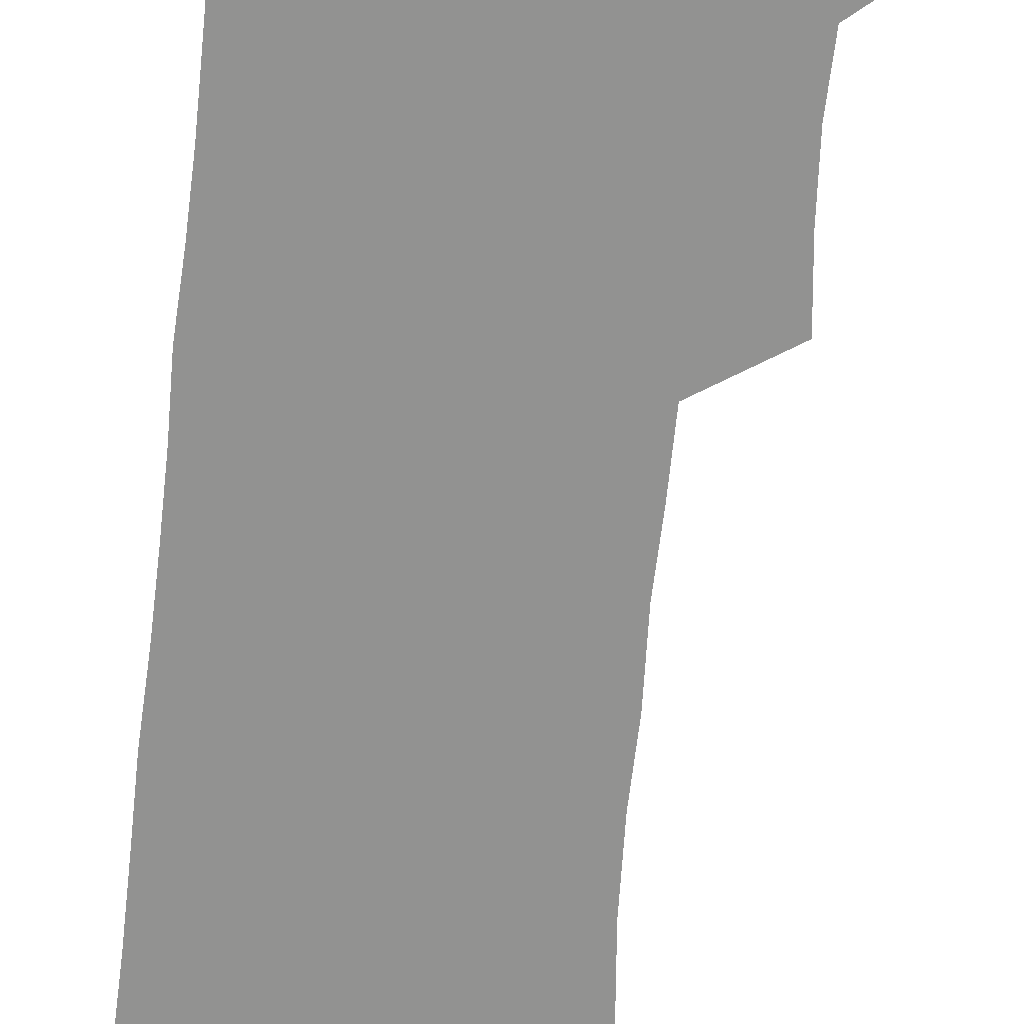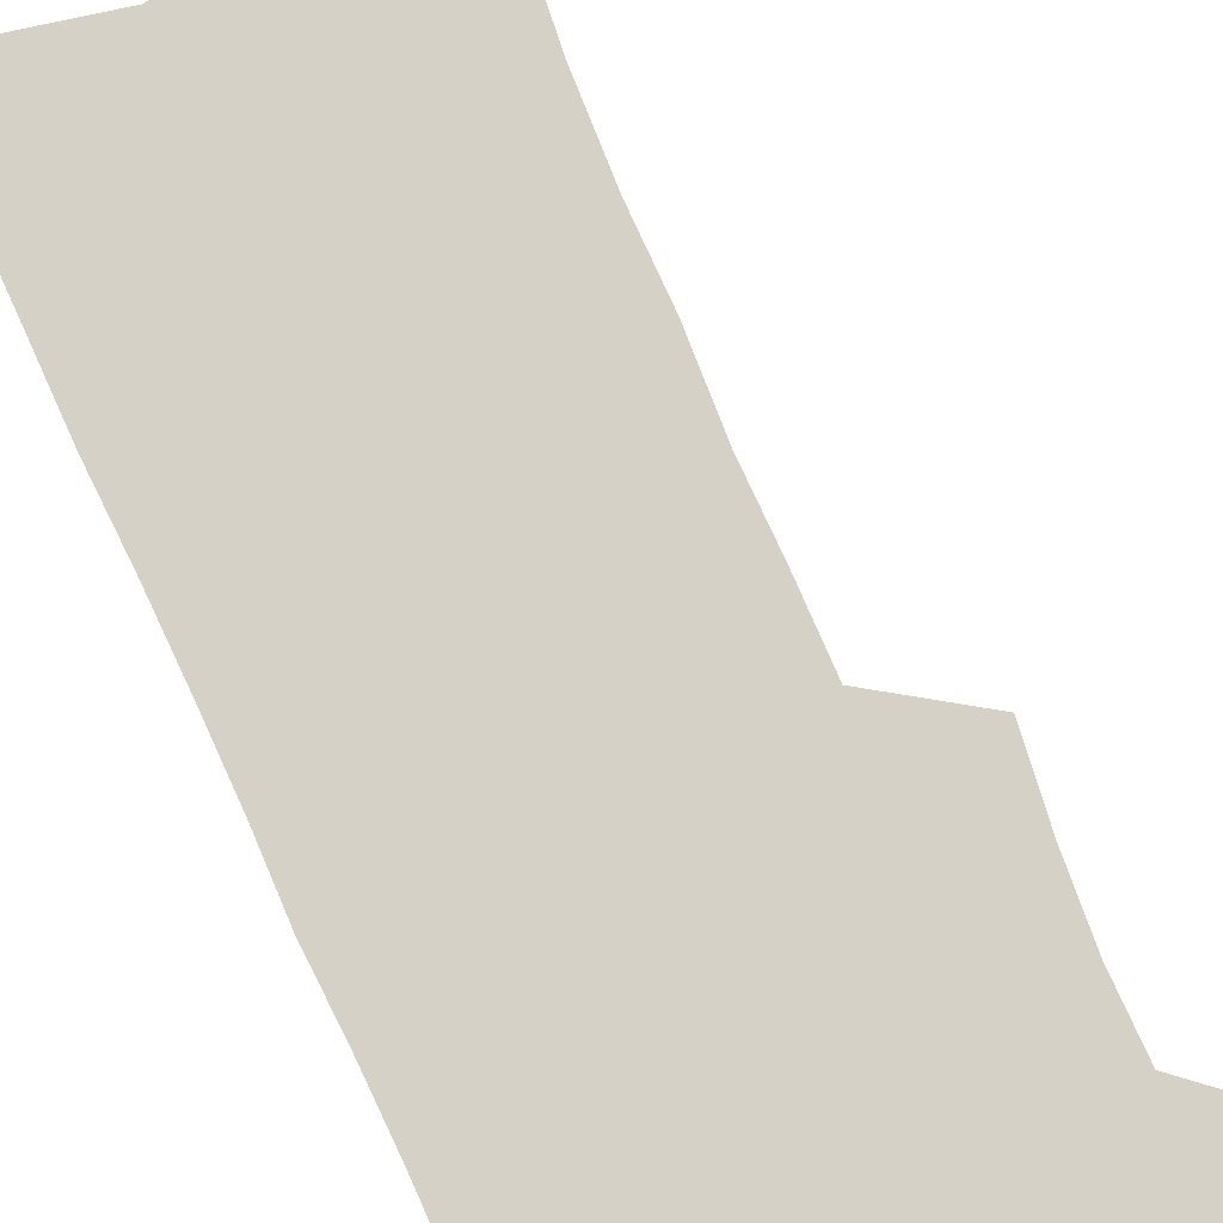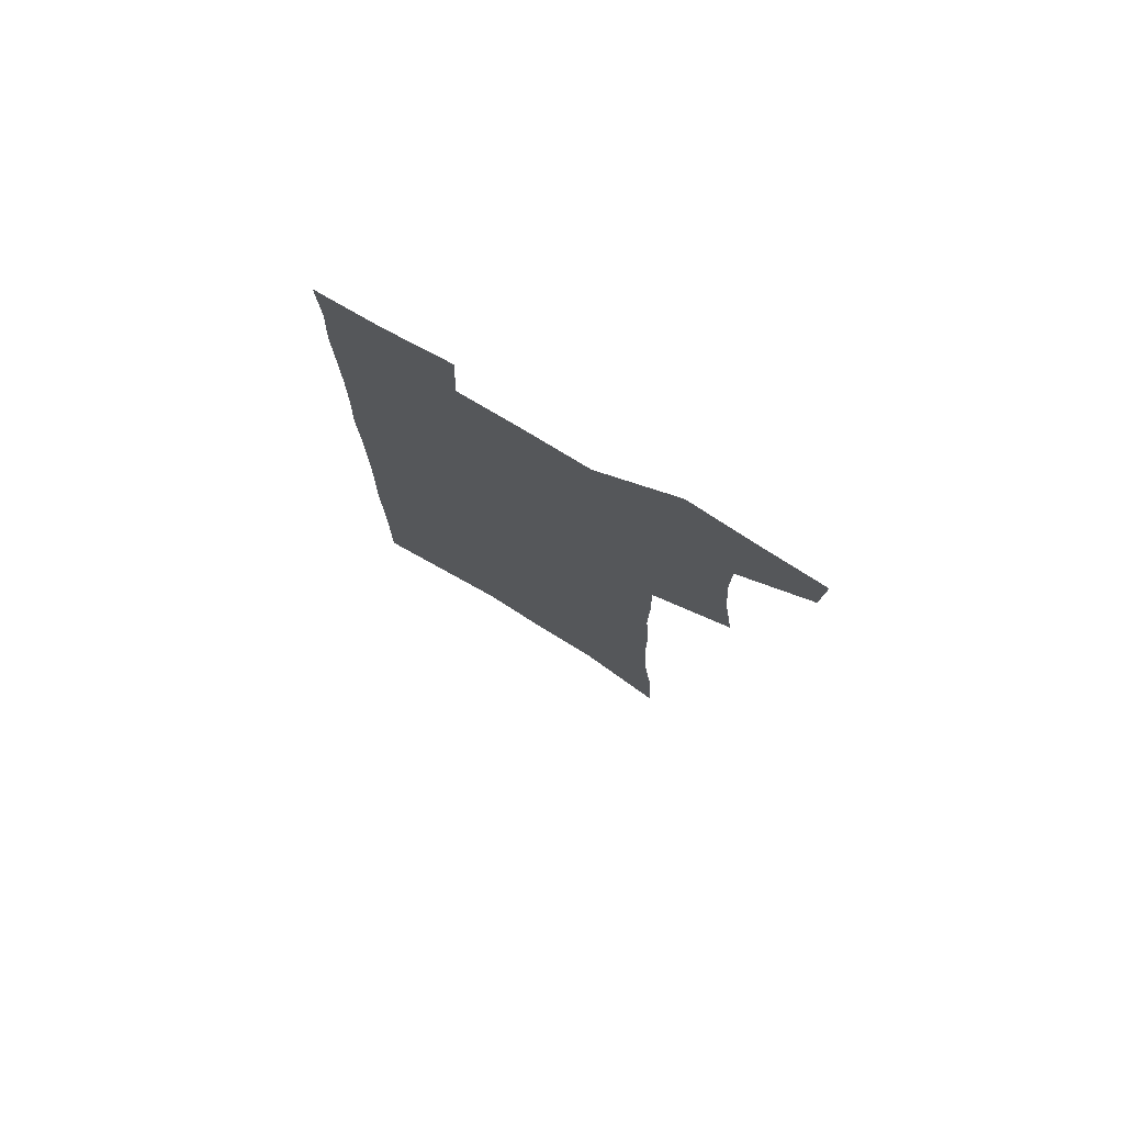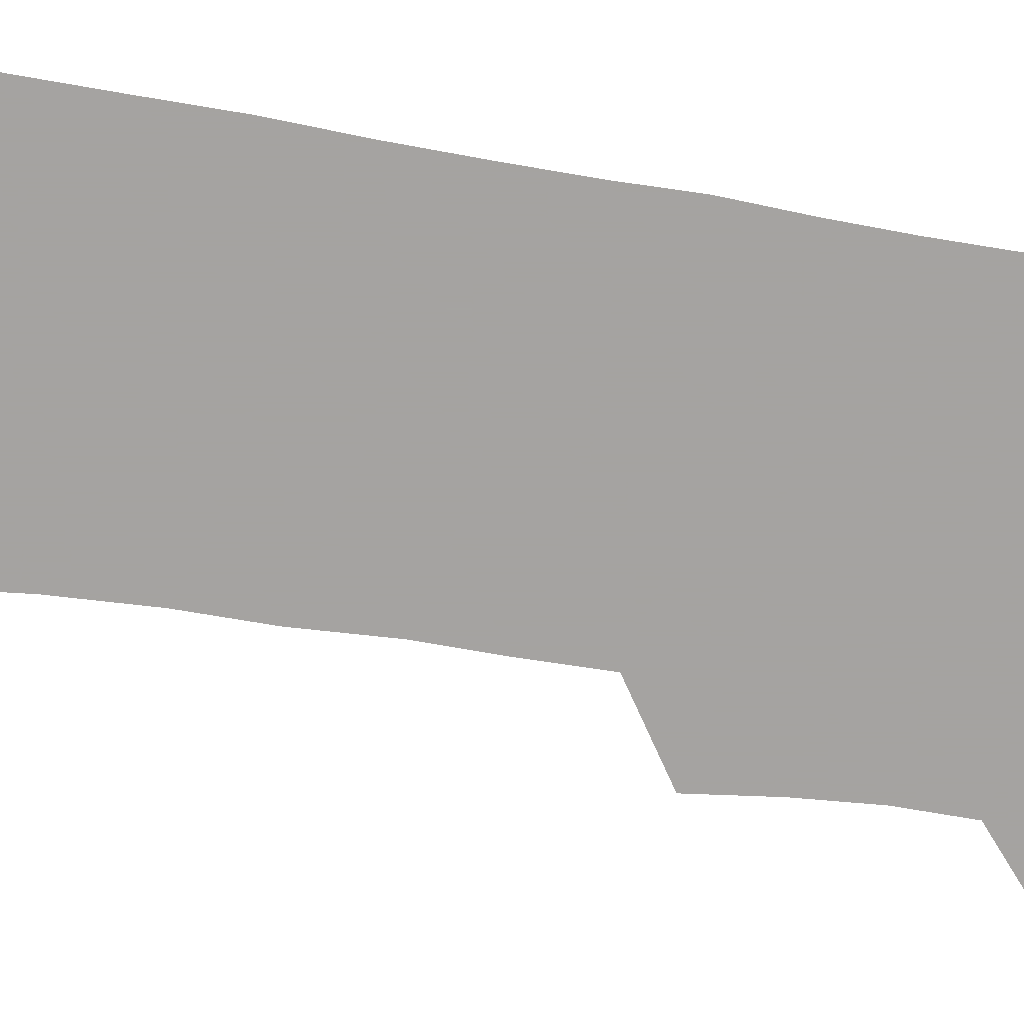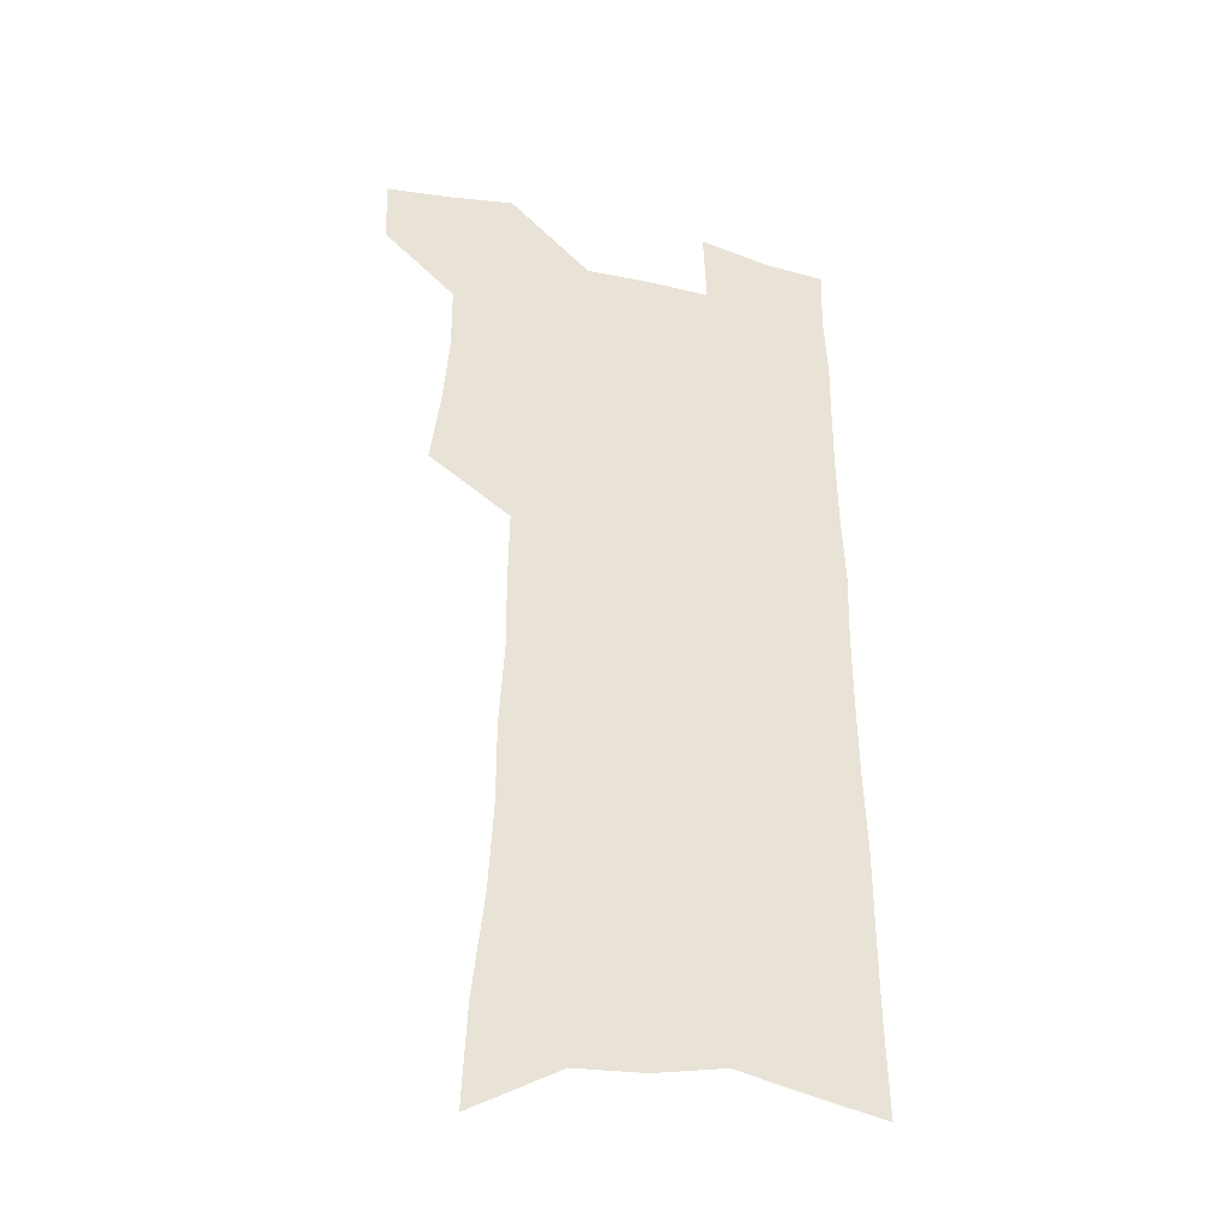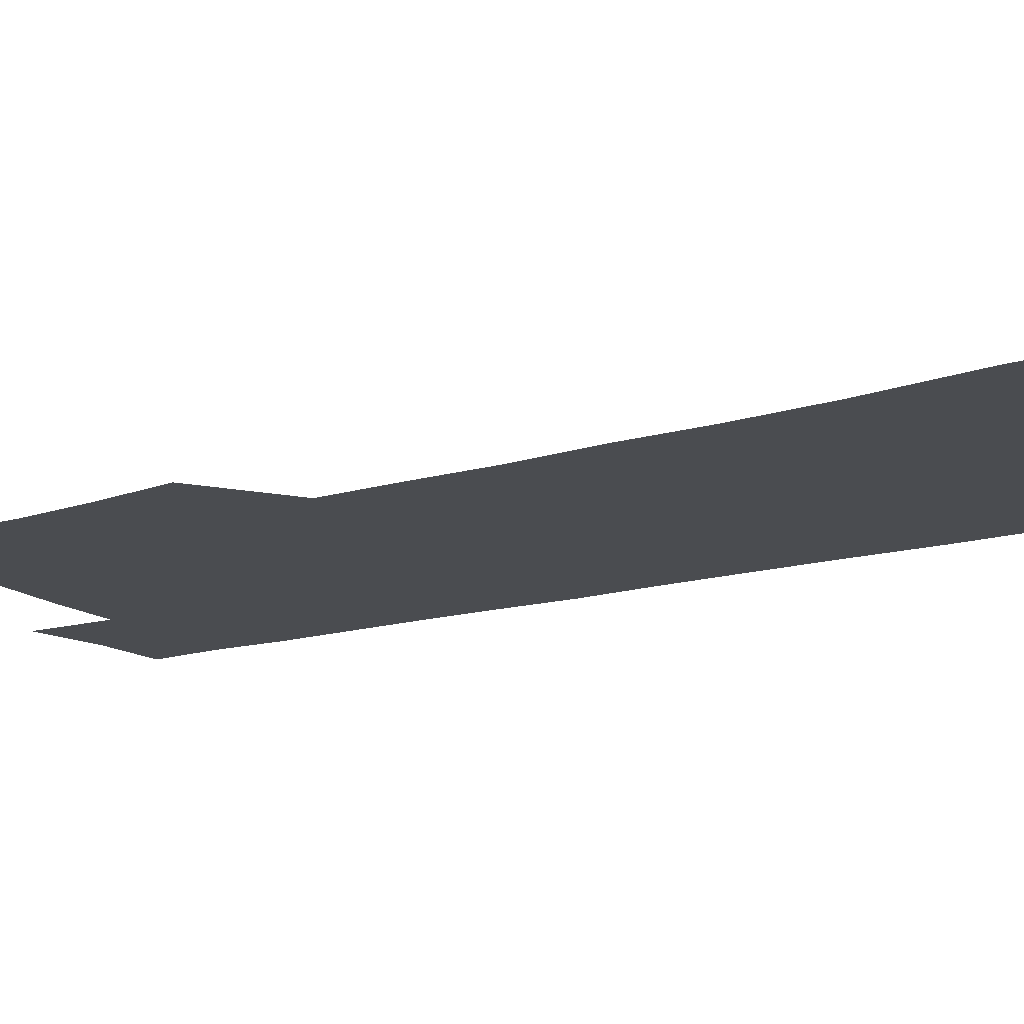
<metadata>
{"format":"obj","ext":"obj","renderer":"f3d","projection":"perspective","resolution":1024,"background":"white","views":[{"elev":-66.2,"azim":173.5,"up":"+Z"},{"elev":79.1,"azim":155.6,"up":"+Z"},{"elev":78.1,"azim":-149.2,"up":"+Y"},{"elev":-73.1,"azim":80.5,"up":"+Z"},{"elev":-36.2,"azim":-16.8,"up":"+Y"},{"elev":-15.1,"azim":-57.3,"up":"+Z"}]}
</metadata>
<code>
v 488.2 531 0
v 487.3 558 0
v 511.8 416.5 0
v 515.9 448.1 0
v 518.2 477.5 0
v 518.1 505 0
v 519.4 532.3 0
v 514.8 561.1 0
v 535.1 143.7 0
v 536.9 184.5 0
v 541.5 227.3 0
v 543.4 264.1 0
v 543.4 296.9 0
v 545.4 332 0
v 545.1 363.1 0
v 545.6 394 0
v 547.5 424.6 0
v 548.1 452.9 0
v 548.9 480.4 0
v 550.7 507.4 0
v 547.4 534.5 0
v 541.7 565.6 0
v 571.5 164.3 0
v 573.8 205.6 0
v 574.6 241.9 0
v 574.7 275.1 0
v 573.8 305.9 0
v 575.4 340.2 0
v 576.2 371.5 0
v 576.7 400.9 0
v 576.5 428.5 0
v 577.4 456.4 0
v 577.1 482.5 0
v 577.1 508.5 0
v 576.1 534.8 0
v 600.1 166.2 0
v 602.6 214.5 0
v 602.6 248.3 0
v 602.2 279.8 0
v 602.7 313.7 0
v 602.8 344.7 0
v 603 374.6 0
v 603.1 402.9 0
v 603.4 430.8 0
v 603.6 457.6 0
v 603.8 483.7 0
v 603.6 509 0
v 602.8 535.9 0
v 629.2 172.1 0
v 629.3 213.8 0
v 629.3 248.1 0
v 629 282.4 0
v 629.1 312.9 0
v 628.9 345.4 0
v 628.9 374.8 0
v 629 403 0
v 629.2 430.6 0
v 629.3 457.4 0
v 629.4 483.6 0
v 629.5 509.3 0
v 629.7 535.5 0
v 628.5 567.6 0
v 658.3 165.8 0
v 656.6 210 0
v 657.5 242.2 0
v 656.1 278.6 0
v 655.6 311.3 0
v 655.5 342.4 0
v 655.2 372.5 0
v 655.2 401.3 0
v 655.4 429 0
v 655.5 456.2 0
v 655.5 482.9 0
v 655.1 509 0
v 656.2 534.2 0
v 657.4 561.7 0
v 688 159.9 0
v 687.1 199 0
v 686.9 234.2 0
v 687 268.2 0
v 685.7 302.5 0
v 685.3 334.6 0
v 685.2 365.4 0
v 685.8 394.5 0
v 684.6 424.5 0
v 684 453 0
v 684.1 480.4 0
v 684.3 507.2 0
v 682.9 534.2 0
v 683.9 560.2 0
f 6 7 1
f 1 7 2
f 7 8 2
f 16 17 3
f 3 17 4
f 17 18 4
f 4 18 5
f 18 19 5
f 5 19 6
f 19 20 6
f 6 20 7
f 20 21 7
f 7 21 8
f 21 22 8
f 9 23 10
f 23 24 10
f 10 24 11
f 24 25 11
f 11 25 12
f 25 26 12
f 12 26 13
f 26 27 13
f 13 27 14
f 27 28 14
f 14 28 15
f 28 29 15
f 15 29 16
f 29 30 16
f 16 30 17
f 30 31 17
f 17 31 18
f 31 32 18
f 18 32 19
f 32 33 19
f 19 33 20
f 33 34 20
f 20 34 21
f 34 35 21
f 21 35 22
f 23 36 24
f 36 37 24
f 24 37 25
f 37 38 25
f 25 38 26
f 38 39 26
f 26 39 27
f 39 40 27
f 27 40 28
f 40 41 28
f 28 41 29
f 41 42 29
f 29 42 30
f 42 43 30
f 30 43 31
f 43 44 31
f 31 44 32
f 44 45 32
f 32 45 33
f 45 46 33
f 33 46 34
f 46 47 34
f 34 47 35
f 47 48 35
f 36 49 37
f 49 50 37
f 37 50 38
f 50 51 38
f 38 51 39
f 51 52 39
f 39 52 40
f 52 53 40
f 40 53 41
f 53 54 41
f 41 54 42
f 54 55 42
f 42 55 43
f 55 56 43
f 43 56 44
f 56 57 44
f 44 57 45
f 57 58 45
f 45 58 46
f 58 59 46
f 46 59 47
f 59 60 47
f 47 60 48
f 60 61 48
f 49 63 50
f 63 64 50
f 50 64 51
f 64 65 51
f 51 65 52
f 65 66 52
f 52 66 53
f 66 67 53
f 53 67 54
f 67 68 54
f 54 68 55
f 68 69 55
f 55 69 56
f 69 70 56
f 56 70 57
f 70 71 57
f 57 71 58
f 71 72 58
f 58 72 59
f 72 73 59
f 59 73 60
f 73 74 60
f 60 74 61
f 74 75 61
f 61 75 62
f 75 76 62
f 63 77 64
f 77 78 64
f 64 78 65
f 78 79 65
f 65 79 66
f 79 80 66
f 66 80 67
f 80 81 67
f 67 81 68
f 81 82 68
f 68 82 69
f 82 83 69
f 69 83 70
f 83 84 70
f 70 84 71
f 84 85 71
f 71 85 72
f 85 86 72
f 72 86 73
f 86 87 73
f 73 87 74
f 87 88 74
f 74 88 75
f 88 89 75
f 75 89 76
f 89 90 76

</code>
